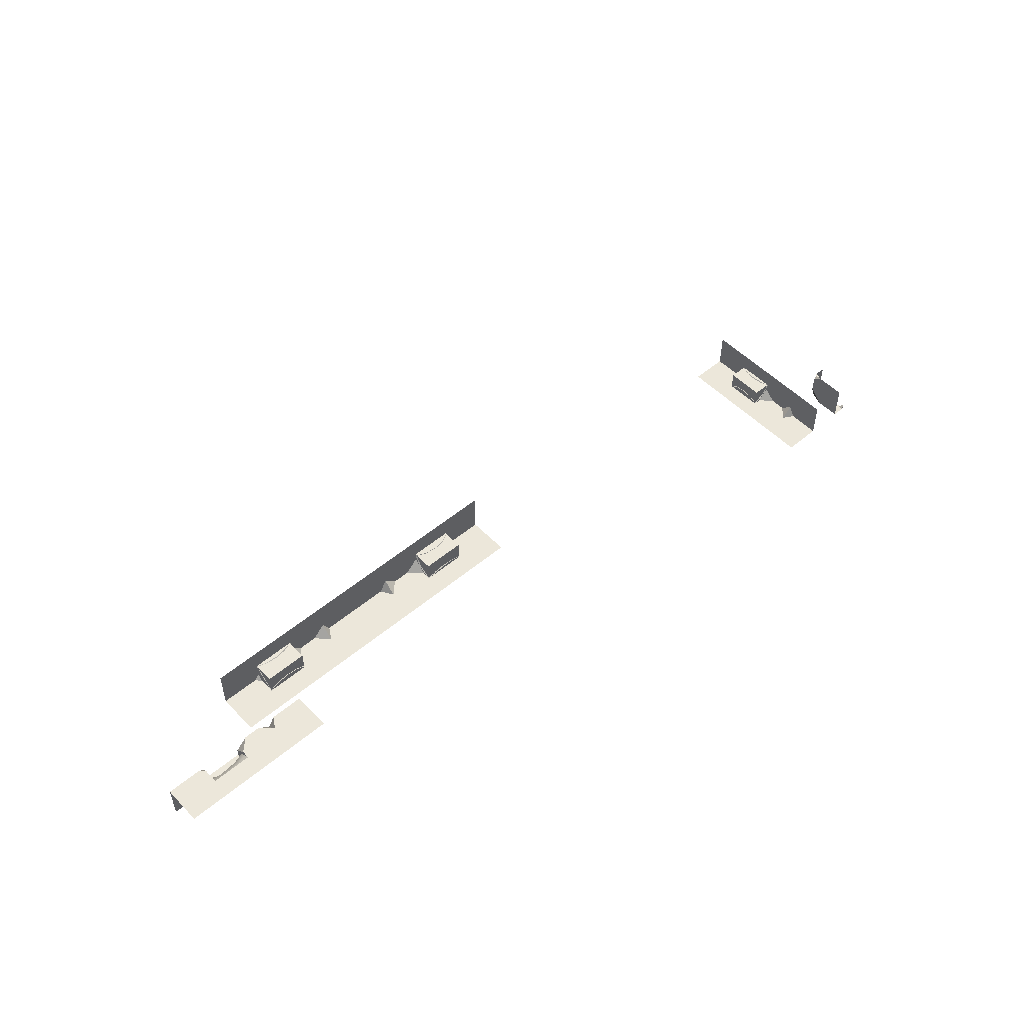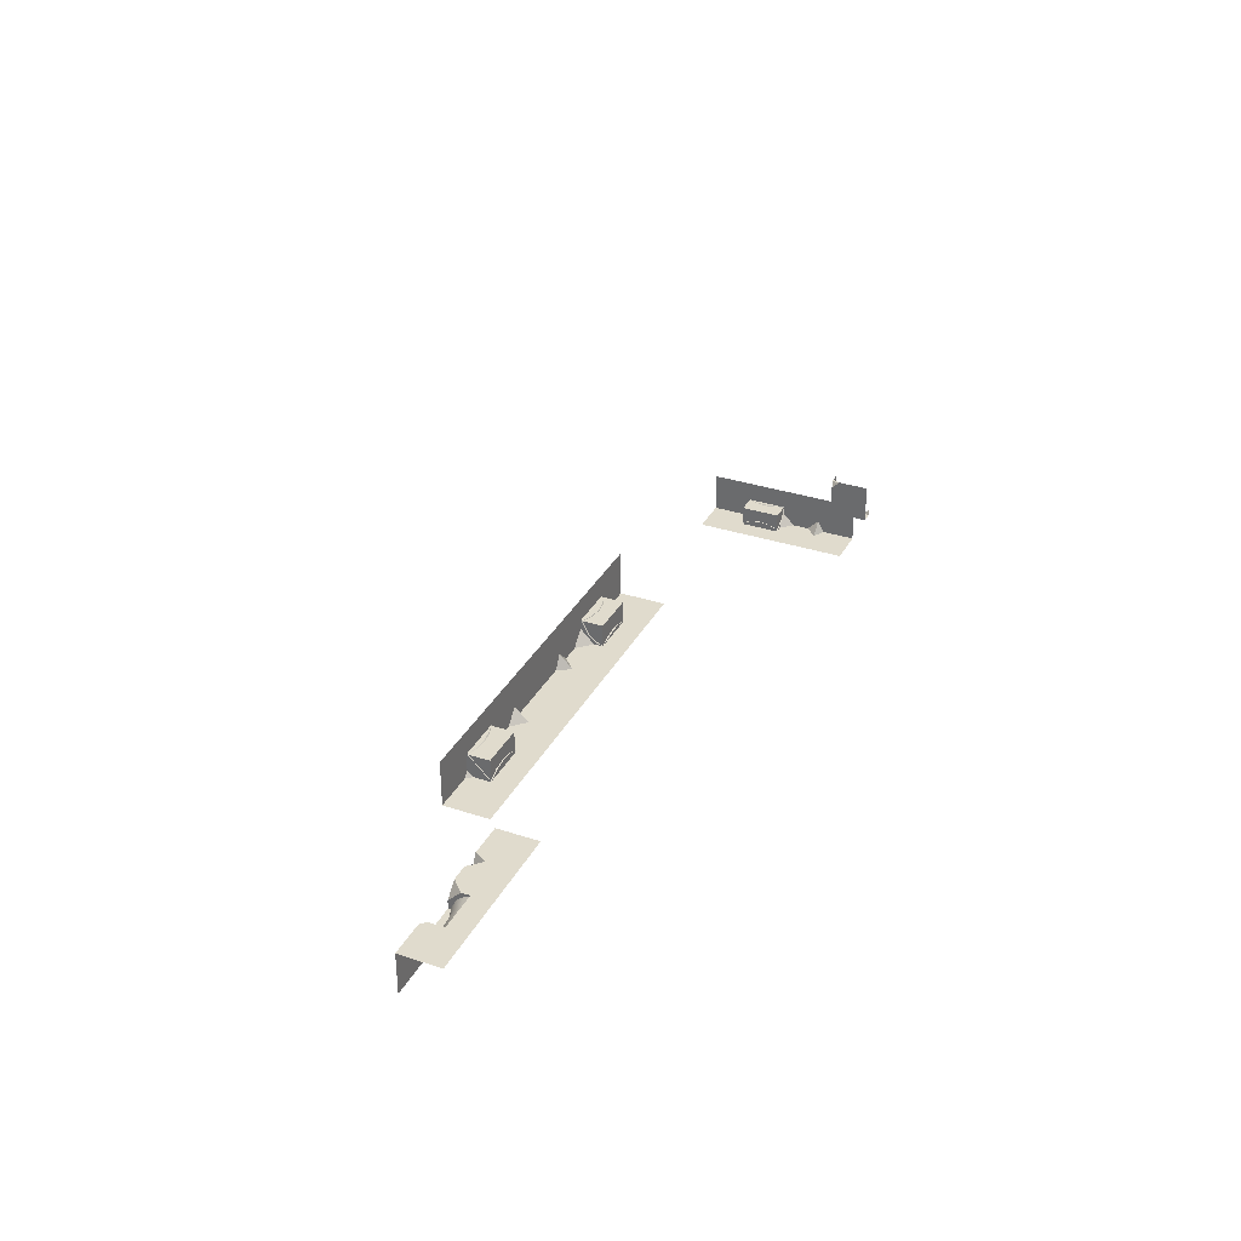
<metadata>
{"format":"obj","ext":"obj","renderer":"f3d","projection":"perspective","resolution":1024,"background":"white","views":[{"elev":51.7,"azim":-42.2,"up":"+Z"},{"elev":33.3,"azim":-65.6,"up":"+Z"}]}
</metadata>
<code>
g Combined Mesh (root: scene) 7
v -9 28.42 -34
v -9 29 -33.42
v -9.58 29 -34
v -9 28.42 -34
v -8.655 29 -34
v -9 29 -33.42
v -13 29 -33.76
v -13.24 29 -34
v -13 28.76 -34
v -10.4 29 -34
v -11 29 -33.4
v -11 28.4 -34
v -11 29 -33.4
v -11 29 -33
v -11 28 -33
v -11 28 -34
v -11 28.4 -34
v -13 28 -34
v -13 28 -33
v -13 29 -33
v -13 29 -33.76
v -13 28.76 -34
v -11 29 -32
v -11 29 -33
v -11 29 -33.4
v -10.4 29 -34
v -9.58 29 -34
v -9 29 -32
v -9 29 -33.42
v -8.655 29 -34
v -7 29 -32
v -7 29 -34
v -11 29 -33
v -13 29 -32
v -13 29 -33
v -15 29 -32
v -15 29 -33
v -13.24 29 -34
v -13 29 -33.76
v -15 29 -34
v -7 29 -34
v -8.655 29 -34
v -9 28.42 -34
v -7 27 -34
v -9 27 -34
v -11 28 -34
v -11 27 -34
v -13 27 -34
v -11 28.4 -34
v -10.4 29 -34
v -9.58 29 -34
v -13 28 -34
v -15 27 -34
v -15 28 -34
v -15 29 -34
v -13 28.76 -34
v -13.24 29 -34
v -13 28 -33
v -11 28 -33
v -11 29 -33
v -13 29 -33
v -11 28 -34
v -11 28 -33
v -13 28 -33
v -13 28 -34
v -11.42 28.86 -32.96
v -10.96 28.87 -33.26
v -10.96 28.99 -32.98
v -11.42 28.64 -33.23
v -11.93 28.78 -32.96
v -10.95 28.56 -33.65
v -11.95 28.6 -33.19
v -12.48 28.81 -32.98
v -11.43 28.36 -33.56
v -10.95 27.98 -33.92
v -11.44 27.98 -33.71
v -11.98 28.36 -33.5
v -11.98 27.97 -33.64
v -12.49 28.61 -33.19
v -13.01 28.97 -32.98
v -13.03 28.7 -33.24
v -12.51 28.35 -33.47
v -12.53 27.97 -33.71
v -13.03 28.42 -33.52
v -13.02 27.98 -33.98
v -13 29 -38.58
v -13 28.42 -38
v -13.58 29 -38
v -13 29 -38.58
v -12.65 29 -38
v -13 28.42 -38
v -17 28.76 -38
v -17.24 29 -38
v -17 29 -38.24
v -14.4 29 -38
v -15 28.4 -38
v -15 29 -38.6
v -15 28.4 -38
v -15 28 -38
v -15 28 -39
v -15 29 -39
v -15 29 -38.6
v -17 29 -39
v -17 28 -39
v -17 28 -38
v -17 28.76 -38
v -17 29 -38.24
v -15 27 -38
v -15 28 -38
v -15 28.4 -38
v -14.4 29 -38
v -13.58 29 -38
v -13 27 -38
v -13 28.42 -38
v -12.65 29 -38
v -11 27 -38
v -11 29 -38
v -15 28 -38
v -17 27 -38
v -17 28 -38
v -19 27 -38
v -19 28 -38
v -17.24 29 -38
v -17 28.76 -38
v -19 29 -38
v -11 29 -38
v -12.65 29 -38
v -13 29 -38.58
v -11 29 -40
v -13 29 -40
v -15 29 -39
v -15 29 -40
v -17 29 -40
v -15 29 -38.6
v -14.4 29 -38
v -13.58 29 -38
v -17 29 -39
v -19 29 -40
v -19 29 -39
v -19 29 -38
v -17 29 -38.24
v -17.24 29 -38
v -17 28 -39
v -15 28 -39
v -15 28 -38
v -17 28 -38
v -15 29 -39
v -15 28 -39
v -17 28 -39
v -17 29 -39
v -15.42 27.96 -38.14
v -14.96 28.26 -38.13
v -14.96 27.98 -38.01
v -15.42 28.23 -38.36
v -15.93 27.96 -38.22
v -14.95 28.65 -38.44
v -15.95 28.19 -38.4
v -16.48 27.98 -38.19
v -15.43 28.56 -38.64
v -14.95 28.92 -39.02
v -15.44 28.71 -39.02
v -15.98 28.5 -38.64
v -15.98 28.64 -39.03
v -16.49 28.19 -38.39
v -17.01 27.98 -38.03
v -17.03 28.24 -38.3
v -16.51 28.47 -38.65
v -16.53 28.71 -39.03
v -17.03 28.52 -38.58
v -17.02 28.98 -39.02
v -5 29 -33.42
v -5 28.42 -34
v -4.42 29 -34
v -5 29 -33.42
v -5.345 29 -34
v -5 28.42 -34
v -1 28.76 -34
v -0.76 29 -34
v -1 29 -33.76
v -3.6 29 -34
v -3 28.4 -34
v -3 29 -33.4
v -3 28.4 -34
v -3 28 -34
v -3 28 -33
v -3 29 -33
v -3 29 -33.4
v -1 29 -33
v -1 28 -33
v -1 28 -34
v -1 28.76 -34
v -1 29 -33.76
v -3 27 -34
v -3 28 -34
v -3 28.4 -34
v -3.6 29 -34
v -4.42 29 -34
v -5 27 -34
v -5 28.42 -34
v -5.345 29 -34
v -7 27 -34
v -7 29 -34
v -3 28 -34
v -1 27 -34
v -1 28 -34
v 1 27 -34
v 1 28 -34
v -0.76 29 -34
v -1 28.76 -34
v 1 29 -34
v -7 29 -34
v -5.345 29 -34
v -5 29 -33.42
v -7 29 -32
v -5 29 -32
v -3 29 -33
v -3 29 -32
v -1 29 -32
v -3 29 -33.4
v -3.6 29 -34
v -4.42 29 -34
v -1 29 -33
v 1 29 -32
v 1 29 -33
v 1 29 -34
v -1 29 -33.76
v -0.76 29 -34
v -1 28 -33
v -3 28 -33
v -3 28 -34
v -1 28 -34
v -3 29 -33
v -3 28 -33
v -1 28 -33
v -1 29 -33
v -2.576 27.96 -33.86
v -3.04 28.26 -33.87
v -3.037 27.98 -33.99
v -2.58 28.23 -33.64
v -2.073 27.96 -33.78
v -3.047 28.65 -33.56
v -2.051 28.19 -33.6
v -1.52 27.98 -33.81
v -2.567 28.56 -33.36
v -3.052 28.92 -32.98
v -2.563 28.71 -32.98
v -2.015 28.5 -33.36
v -2.016 28.64 -32.97
v -1.506 28.19 -33.61
v -0.9932 27.98 -33.97
v -0.9661 28.24 -33.7
v -1.489 28.47 -33.35
v -1.471 28.71 -32.97
v -0.9666 28.52 -33.42
v -0.9804 28.98 -32.98
v 29.04 28.3 -45.02
v 29.29 29 -45.02
v 29.04 29 -44.33
v 29.65 27 -45.02
v 29.75 27 -44.73
v 29.75 27.3 -45.02
v 29.18 29 -43.02
v 29.04 28.59 -43.02
v 29.04 29 -43.42
v 29.75 27 -44.73
v 29.75 27 -45.02
v 29.75 27.3 -45.02
v 29.65 27 -45.02
v 29.75 27 -45.02
v 29.75 27 -44.73
v 29.18 29 -43.02
v 29.04 29 -43.02
v 29.04 28.59 -43.02
v 29.04 28.59 -43.02
v 29.04 27 -43.02
v 29.04 27 -45.02
v 29.04 28.3 -45.02
v 29.04 29 -44.33
v 29.04 29 -43.42
v 29.75 29 -45.02
v 29.75 29 -43.02
v 29.18 29 -43.02
v 29.04 29 -43.42
v 29.04 29 -44.33
v 29.29 29 -45.02
v 29.29 29 -45.02
v 29.04 28.3 -45.02
v 29.04 27 -45.02
v 29.65 27 -45.02
v 29.75 29 -45.02
v 29.75 27.3 -45.02
v 26.46 29.01 -45.1
v 27.04 29.01 -44.52
v 27.04 29.59 -45.1
v 26.46 29.01 -45.1
v 27.04 28.66 -45.1
v 27.04 29.01 -44.52
v 27.04 33.01 -44.86
v 27.04 33.25 -45.1
v 26.8 33.01 -45.1
v 27.04 30.41 -45.1
v 27.04 31.01 -44.5
v 26.44 31.01 -45.1
v 27.04 31.01 -44.5
v 27.04 31.01 -44.1
v 26.04 31.01 -44.1
v 26.04 31.01 -45.1
v 26.44 31.01 -45.1
v 26.04 33.01 -45.1
v 26.04 33.01 -44.1
v 27.04 33.01 -44.1
v 27.04 33.01 -44.86
v 26.8 33.01 -45.1
v 27.04 31.01 -43.1
v 27.04 31.01 -44.1
v 27.04 31.01 -44.5
v 27.04 30.41 -45.1
v 27.04 29.59 -45.1
v 27.04 29.01 -43.1
v 27.04 29.01 -44.52
v 27.04 28.66 -45.1
v 27.04 27.01 -43.1
v 27.04 27.01 -45.1
v 27.04 31.01 -44.1
v 27.04 33.01 -43.1
v 27.04 33.01 -44.1
v 27.04 35.01 -43.1
v 27.04 35.01 -44.1
v 27.04 33.25 -45.1
v 27.04 33.01 -44.86
v 27.04 35.01 -45.1
v 27.04 27.01 -45.1
v 27.04 28.66 -45.1
v 26.46 29.01 -45.1
v 25.04 27.01 -45.1
v 25.04 29.01 -45.1
v 26.04 31.01 -45.1
v 25.04 31.01 -45.1
v 25.04 33.01 -45.1
v 26.44 31.01 -45.1
v 27.04 30.41 -45.1
v 27.04 29.59 -45.1
v 26.04 33.01 -45.1
v 25.04 35.01 -45.1
v 26.04 35.01 -45.1
v 27.04 35.01 -45.1
v 26.8 33.01 -45.1
v 27.04 33.25 -45.1
v 26.04 33.01 -44.1
v 26.04 31.01 -44.1
v 27.04 31.01 -44.1
v 27.04 33.01 -44.1
v 26.04 31.01 -45.1
v 26.04 31.01 -44.1
v 26.04 33.01 -44.1
v 26.04 33.01 -45.1
v 26.89 31.43 -44.06
v 26.91 30.97 -44.37
v 27.02 30.97 -44.08
v 26.68 31.43 -44.33
v 26.82 31.94 -44.06
v 26.6 30.96 -44.75
v 26.64 31.96 -44.29
v 26.85 32.49 -44.08
v 26.4 31.44 -44.66
v 26.02 30.96 -45.02
v 26.02 31.45 -44.81
v 26.4 31.99 -44.6
v 26.01 31.99 -44.74
v 26.64 32.5 -44.3
v 27.01 33.02 -44.09
v 26.74 33.04 -44.34
v 26.39 32.52 -44.57
v 26 32.54 -44.81
v 26.45 33.04 -44.62
v 26.02 33.03 -45.08
g Combined Mesh (root: scene) 7_0
f 3 2 1
f 6 5 4
f 9 8 7
f 12 11 10
f 15 14 13
f 13 16 15
f 13 17 16
f 20 19 18
f 18 21 20
f 18 22 21
f 25 24 23
f 26 25 23
f 27 26 23
f 27 23 28
f 28 29 27
f 30 29 28
f 30 28 31
f 31 32 30
f 34 23 33
f 35 34 33
f 36 34 35
f 37 36 35
f 38 37 35
f 35 39 38
f 38 40 37
f 43 42 41
f 43 41 44
f 44 45 43
f 46 43 45
f 45 47 46
f 46 47 48
f 46 49 43
f 49 50 43
f 50 51 43
f 52 46 48
f 52 48 53
f 54 52 53
f 52 54 55
f 55 56 52
f 55 57 56
f 60 59 58
f 61 60 58
f 64 63 62
f 65 64 62
f 68 67 66
f 67 69 66
f 66 69 70
f 67 71 69
f 69 72 70
f 70 72 73
f 71 74 69
f 69 74 72
f 71 75 74
f 75 76 74
f 74 76 77
f 74 77 72
f 76 78 77
f 72 79 73
f 72 77 79
f 73 79 80
f 79 81 80
f 77 78 82
f 77 82 79
f 79 82 81
f 78 83 82
f 82 84 81
f 82 83 84
f 83 85 84
f 88 87 86
f 91 90 89
f 94 93 92
f 97 96 95
f 100 99 98
f 98 101 100
f 98 102 101
f 105 104 103
f 103 106 105
f 103 107 106
f 110 109 108
f 111 110 108
f 112 111 108
f 112 108 113
f 113 114 112
f 115 114 113
f 115 113 116
f 116 117 115
f 119 108 118
f 120 119 118
f 121 119 120
f 122 121 120
f 123 122 120
f 120 124 123
f 123 125 122
f 128 127 126
f 128 126 129
f 129 130 128
f 131 128 130
f 130 132 131
f 131 132 133
f 131 134 128
f 134 135 128
f 135 136 128
f 137 131 133
f 137 133 138
f 139 137 138
f 137 139 140
f 140 141 137
f 140 142 141
f 145 144 143
f 146 145 143
f 149 148 147
f 150 149 147
f 153 152 151
f 152 154 151
f 151 154 155
f 152 156 154
f 154 157 155
f 155 157 158
f 156 159 154
f 154 159 157
f 156 160 159
f 160 161 159
f 159 161 162
f 159 162 157
f 161 163 162
f 157 164 158
f 157 162 164
f 158 164 165
f 164 166 165
f 162 163 167
f 162 167 164
f 164 167 166
f 163 168 167
f 167 169 166
f 167 168 169
f 168 170 169
f 173 172 171
f 176 175 174
f 179 178 177
f 182 181 180
f 185 184 183
f 183 186 185
f 183 187 186
f 190 189 188
f 188 191 190
f 188 192 191
f 195 194 193
f 196 195 193
f 197 196 193
f 197 193 198
f 198 199 197
f 200 199 198
f 200 198 201
f 201 202 200
f 204 193 203
f 205 204 203
f 206 204 205
f 207 206 205
f 208 207 205
f 205 209 208
f 208 210 207
f 213 212 211
f 213 211 214
f 214 215 213
f 216 213 215
f 215 217 216
f 216 217 218
f 216 219 213
f 219 220 213
f 220 221 213
f 222 216 218
f 222 218 223
f 224 222 223
f 222 224 225
f 225 226 222
f 225 227 226
f 230 229 228
f 231 230 228
f 234 233 232
f 235 234 232
f 238 237 236
f 237 239 236
f 236 239 240
f 237 241 239
f 239 242 240
f 240 242 243
f 241 244 239
f 239 244 242
f 241 245 244
f 245 246 244
f 244 246 247
f 244 247 242
f 246 248 247
f 242 249 243
f 242 247 249
f 243 249 250
f 249 251 250
f 247 248 252
f 247 252 249
f 249 252 251
f 248 253 252
f 252 254 251
f 252 253 254
f 253 255 254
g Combined Mesh (root: scene) 7_1
f 258 257 256
f 261 260 259
f 264 263 262
f 267 266 265
f 270 269 268
f 273 272 271
f 276 275 274
f 274 277 276
f 274 278 277
f 274 279 278
f 282 281 280
f 280 283 282
f 280 284 283
f 280 285 284
f 288 287 286
f 286 289 288
f 286 290 289
f 290 291 289
f 294 293 292
f 297 296 295
f 300 299 298
f 303 302 301
f 306 305 304
f 304 307 306
f 304 308 307
f 311 310 309
f 309 312 311
f 309 313 312
f 316 315 314
f 317 316 314
f 318 317 314
f 318 314 319
f 319 320 318
f 321 320 319
f 321 319 322
f 322 323 321
f 325 314 324
f 326 325 324
f 327 325 326
f 328 327 326
f 329 328 326
f 326 330 329
f 329 331 328
f 334 333 332
f 334 332 335
f 335 336 334
f 337 334 336
f 336 338 337
f 337 338 339
f 337 340 334
f 340 341 334
f 341 342 334
f 343 337 339
f 343 339 344
f 345 343 344
f 343 345 346
f 346 347 343
f 346 348 347
f 351 350 349
f 352 351 349
f 355 354 353
f 356 355 353
f 359 358 357
f 358 360 357
f 357 360 361
f 358 362 360
f 360 363 361
f 361 363 364
f 362 365 360
f 360 365 363
f 362 366 365
f 366 367 365
f 365 367 368
f 365 368 363
f 367 369 368
f 363 370 364
f 363 368 370
f 364 370 371
f 370 372 371
f 368 369 373
f 368 373 370
f 370 373 372
f 369 374 373
f 373 375 372
f 373 374 375
f 374 376 375

</code>
